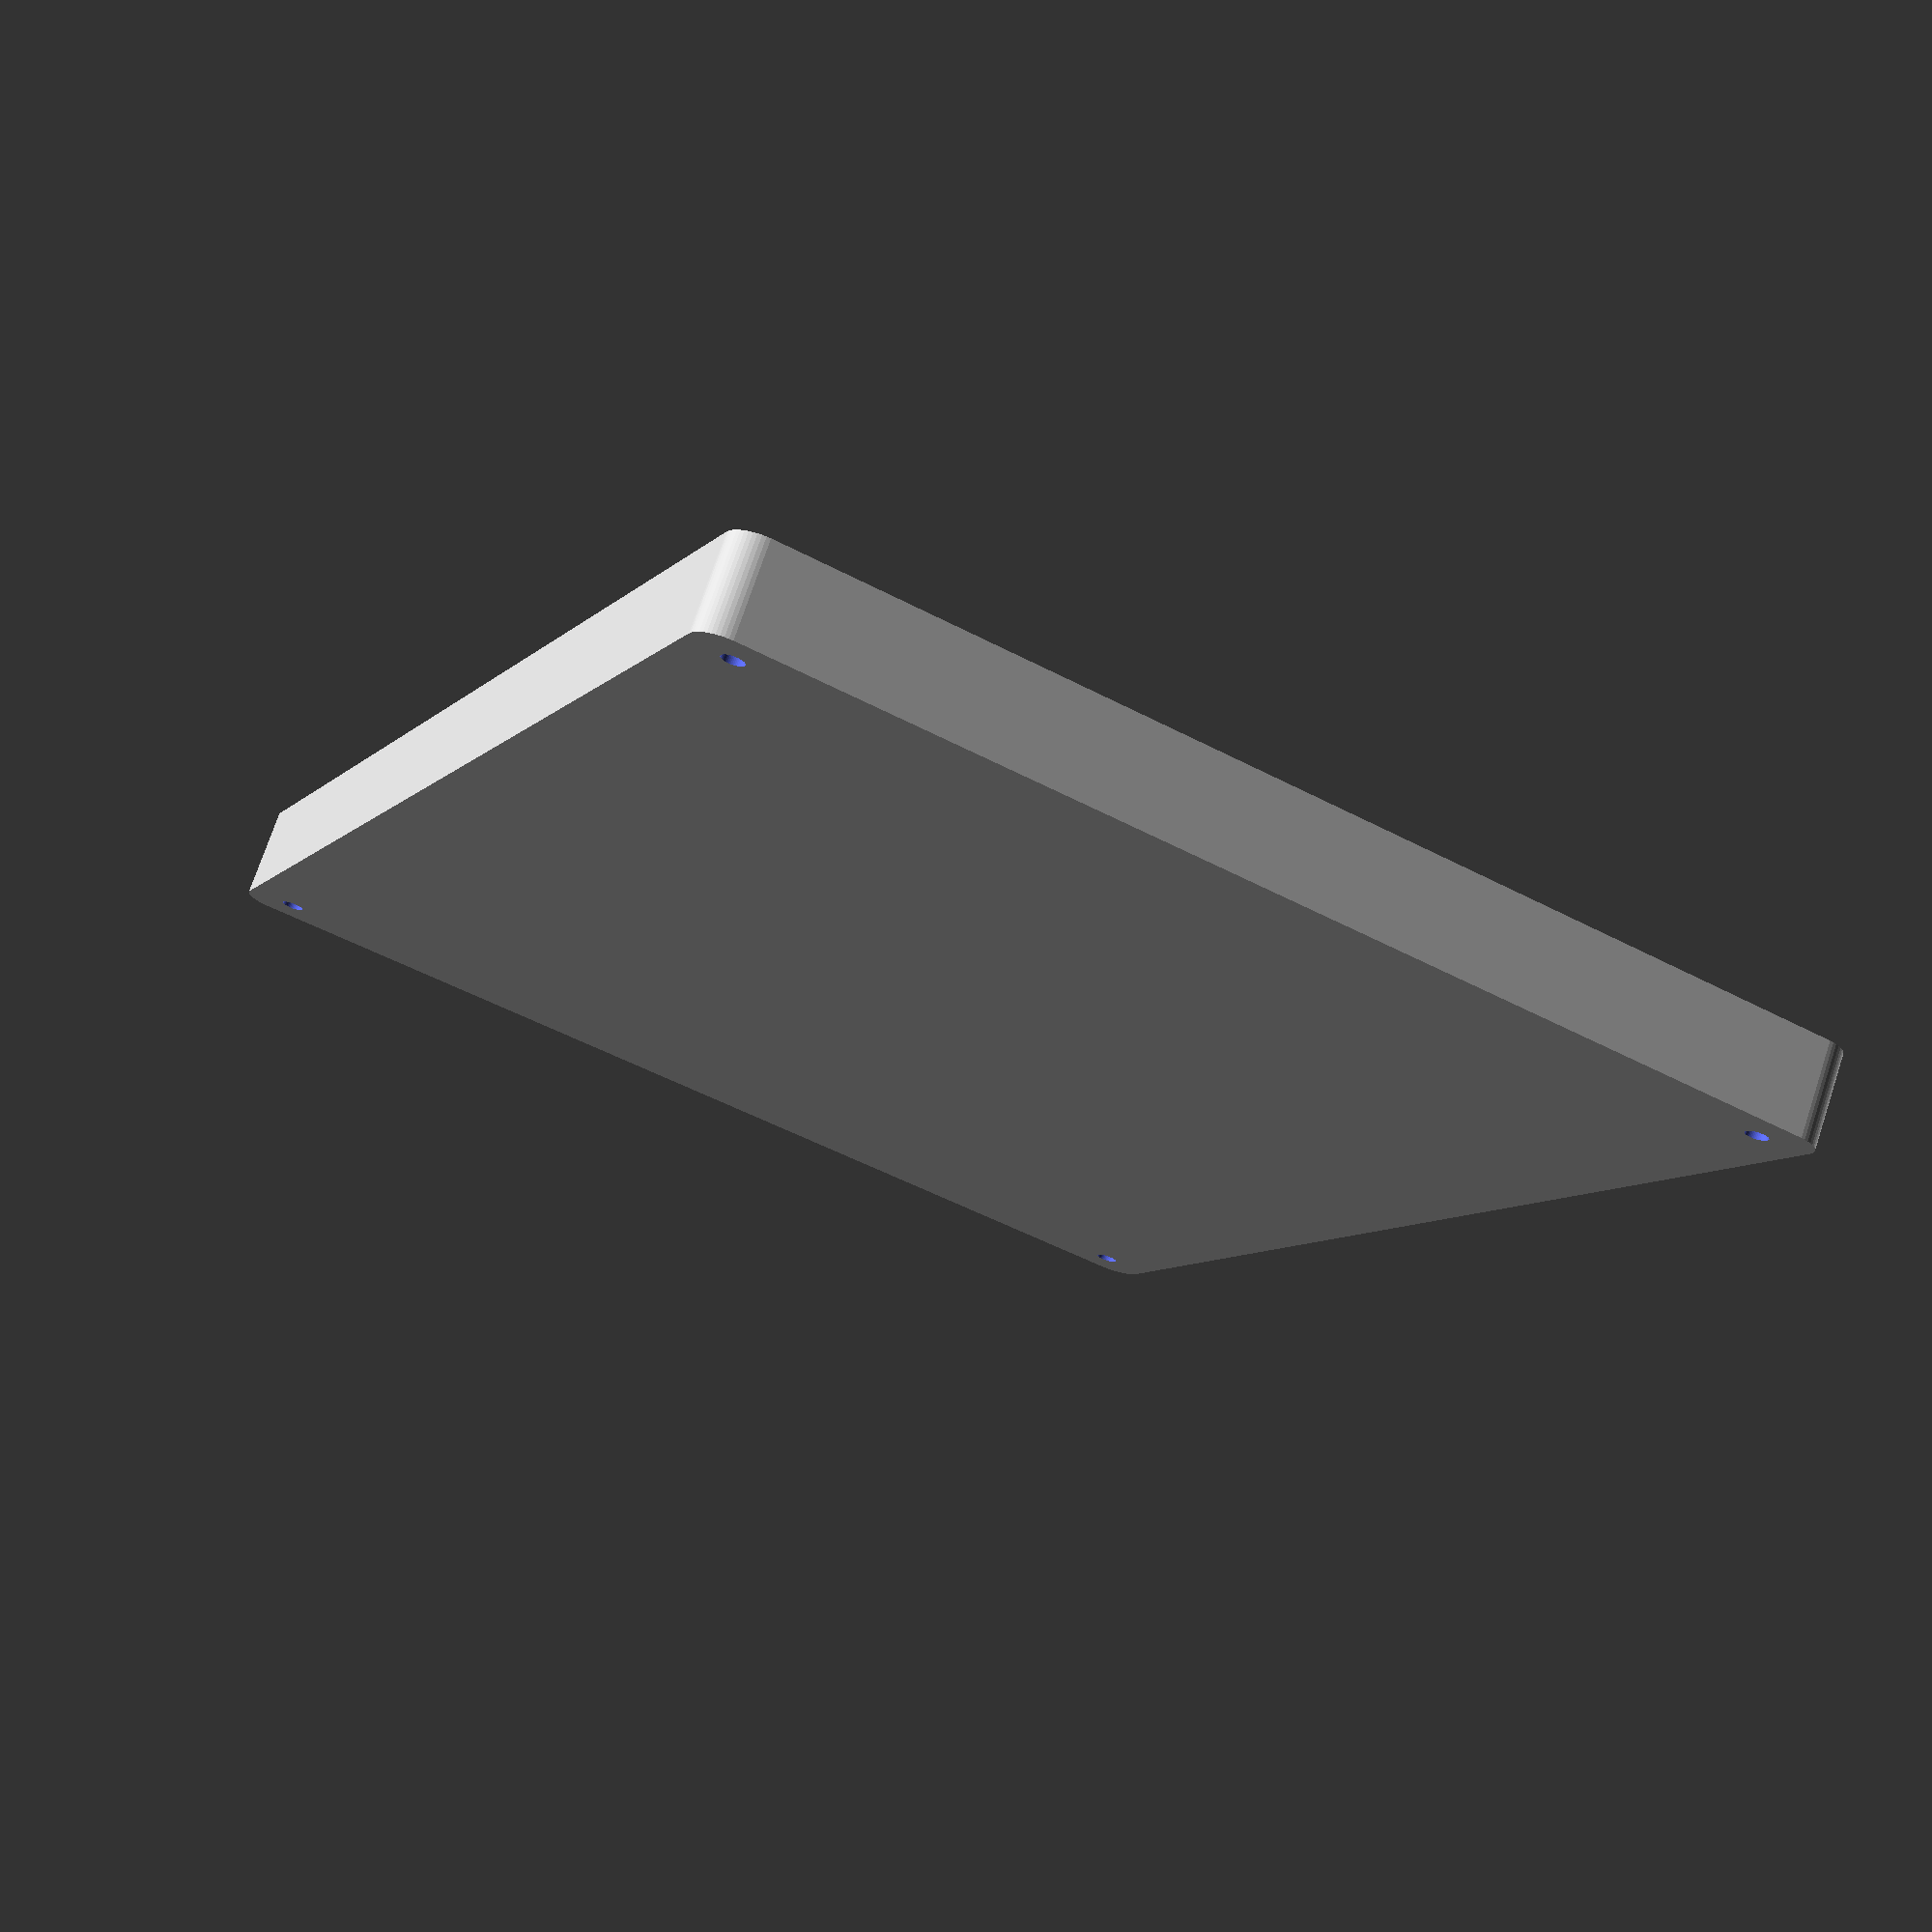
<openscad>
$fn = 50;


difference() {
	union() {
		hull() {
			translate(v = [-85.0000000000, 115.0000000000, 0]) {
				cylinder(h = 15, r = 5);
			}
			translate(v = [85.0000000000, 115.0000000000, 0]) {
				cylinder(h = 15, r = 5);
			}
			translate(v = [-85.0000000000, -115.0000000000, 0]) {
				cylinder(h = 15, r = 5);
			}
			translate(v = [85.0000000000, -115.0000000000, 0]) {
				cylinder(h = 15, r = 5);
			}
		}
	}
	union() {
		translate(v = [-82.5000000000, -112.5000000000, 2]) {
			rotate(a = [0, 0, 0]) {
				difference() {
					union() {
						translate(v = [0, 0, -1.7000000000]) {
							cylinder(h = 1.7000000000, r1 = 1.5000000000, r2 = 2.4000000000);
						}
						cylinder(h = 50, r = 2.4000000000);
						translate(v = [0, 0, -6.0000000000]) {
							cylinder(h = 6, r = 1.5000000000);
						}
						translate(v = [0, 0, -6.0000000000]) {
							cylinder(h = 6, r = 1.8000000000);
						}
						translate(v = [0, 0, -6.0000000000]) {
							cylinder(h = 6, r = 1.5000000000);
						}
					}
					union();
				}
			}
		}
		translate(v = [82.5000000000, -112.5000000000, 2]) {
			rotate(a = [0, 0, 0]) {
				difference() {
					union() {
						translate(v = [0, 0, -1.7000000000]) {
							cylinder(h = 1.7000000000, r1 = 1.5000000000, r2 = 2.4000000000);
						}
						cylinder(h = 50, r = 2.4000000000);
						translate(v = [0, 0, -6.0000000000]) {
							cylinder(h = 6, r = 1.5000000000);
						}
						translate(v = [0, 0, -6.0000000000]) {
							cylinder(h = 6, r = 1.8000000000);
						}
						translate(v = [0, 0, -6.0000000000]) {
							cylinder(h = 6, r = 1.5000000000);
						}
					}
					union();
				}
			}
		}
		translate(v = [-82.5000000000, 112.5000000000, 2]) {
			rotate(a = [0, 0, 0]) {
				difference() {
					union() {
						translate(v = [0, 0, -1.7000000000]) {
							cylinder(h = 1.7000000000, r1 = 1.5000000000, r2 = 2.4000000000);
						}
						cylinder(h = 50, r = 2.4000000000);
						translate(v = [0, 0, -6.0000000000]) {
							cylinder(h = 6, r = 1.5000000000);
						}
						translate(v = [0, 0, -6.0000000000]) {
							cylinder(h = 6, r = 1.8000000000);
						}
						translate(v = [0, 0, -6.0000000000]) {
							cylinder(h = 6, r = 1.5000000000);
						}
					}
					union();
				}
			}
		}
		translate(v = [82.5000000000, 112.5000000000, 2]) {
			rotate(a = [0, 0, 0]) {
				difference() {
					union() {
						translate(v = [0, 0, -1.7000000000]) {
							cylinder(h = 1.7000000000, r1 = 1.5000000000, r2 = 2.4000000000);
						}
						cylinder(h = 50, r = 2.4000000000);
						translate(v = [0, 0, -6.0000000000]) {
							cylinder(h = 6, r = 1.5000000000);
						}
						translate(v = [0, 0, -6.0000000000]) {
							cylinder(h = 6, r = 1.8000000000);
						}
						translate(v = [0, 0, -6.0000000000]) {
							cylinder(h = 6, r = 1.5000000000);
						}
					}
					union();
				}
			}
		}
		translate(v = [0, 0, 3]) {
			hull() {
				union() {
					translate(v = [-84.5000000000, 114.5000000000, 4]) {
						cylinder(h = 27, r = 4);
					}
					translate(v = [-84.5000000000, 114.5000000000, 4]) {
						sphere(r = 4);
					}
					translate(v = [-84.5000000000, 114.5000000000, 31]) {
						sphere(r = 4);
					}
				}
				union() {
					translate(v = [84.5000000000, 114.5000000000, 4]) {
						cylinder(h = 27, r = 4);
					}
					translate(v = [84.5000000000, 114.5000000000, 4]) {
						sphere(r = 4);
					}
					translate(v = [84.5000000000, 114.5000000000, 31]) {
						sphere(r = 4);
					}
				}
				union() {
					translate(v = [-84.5000000000, -114.5000000000, 4]) {
						cylinder(h = 27, r = 4);
					}
					translate(v = [-84.5000000000, -114.5000000000, 4]) {
						sphere(r = 4);
					}
					translate(v = [-84.5000000000, -114.5000000000, 31]) {
						sphere(r = 4);
					}
				}
				union() {
					translate(v = [84.5000000000, -114.5000000000, 4]) {
						cylinder(h = 27, r = 4);
					}
					translate(v = [84.5000000000, -114.5000000000, 4]) {
						sphere(r = 4);
					}
					translate(v = [84.5000000000, -114.5000000000, 31]) {
						sphere(r = 4);
					}
				}
			}
		}
	}
}
</openscad>
<views>
elev=106.2 azim=336.1 roll=341.6 proj=p view=wireframe
</views>
